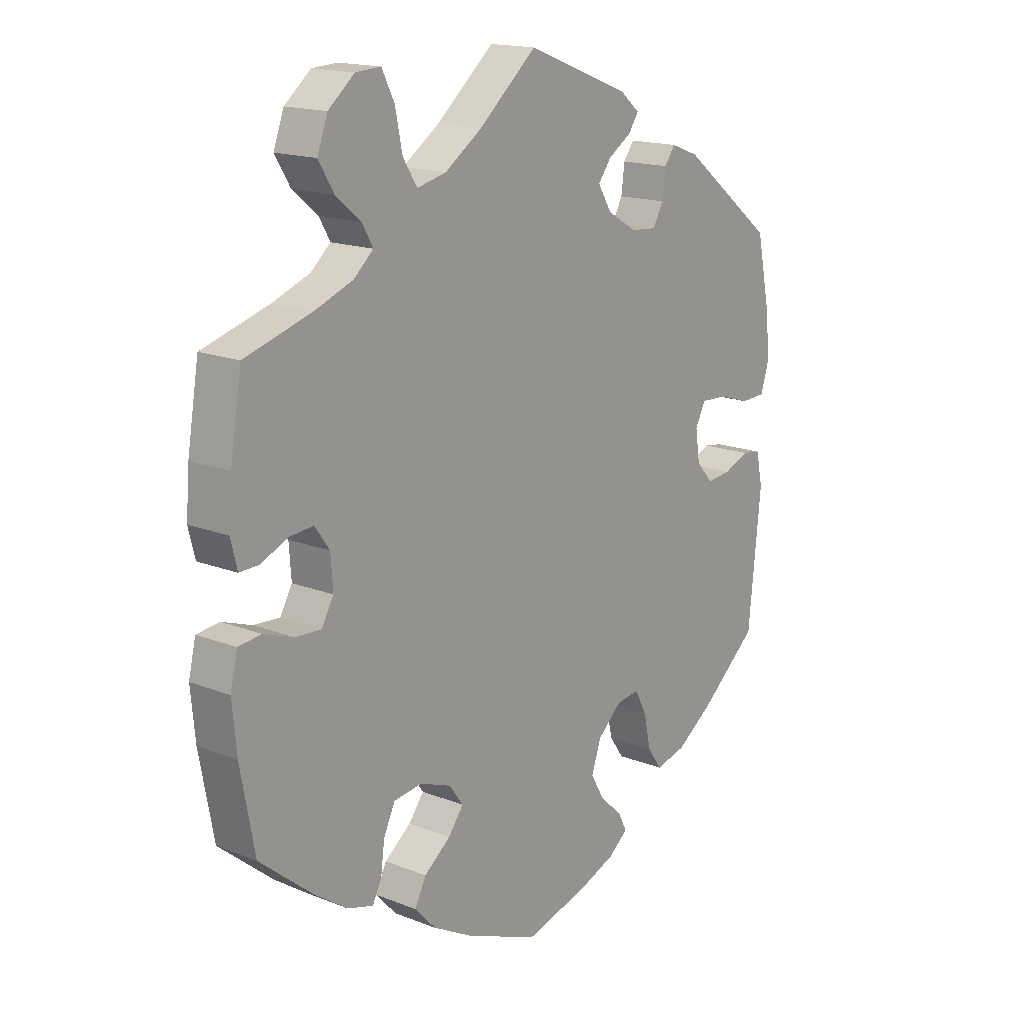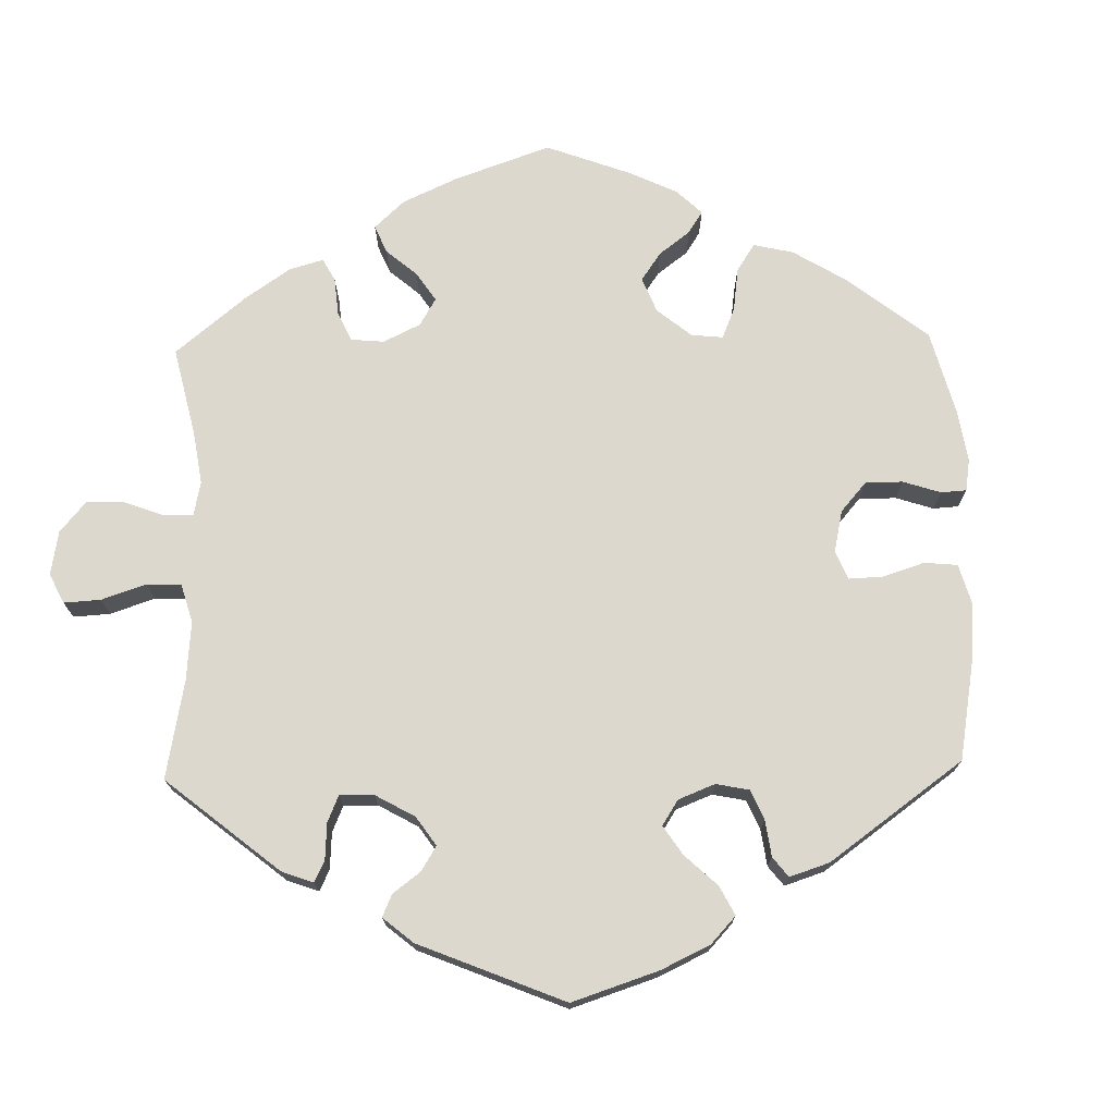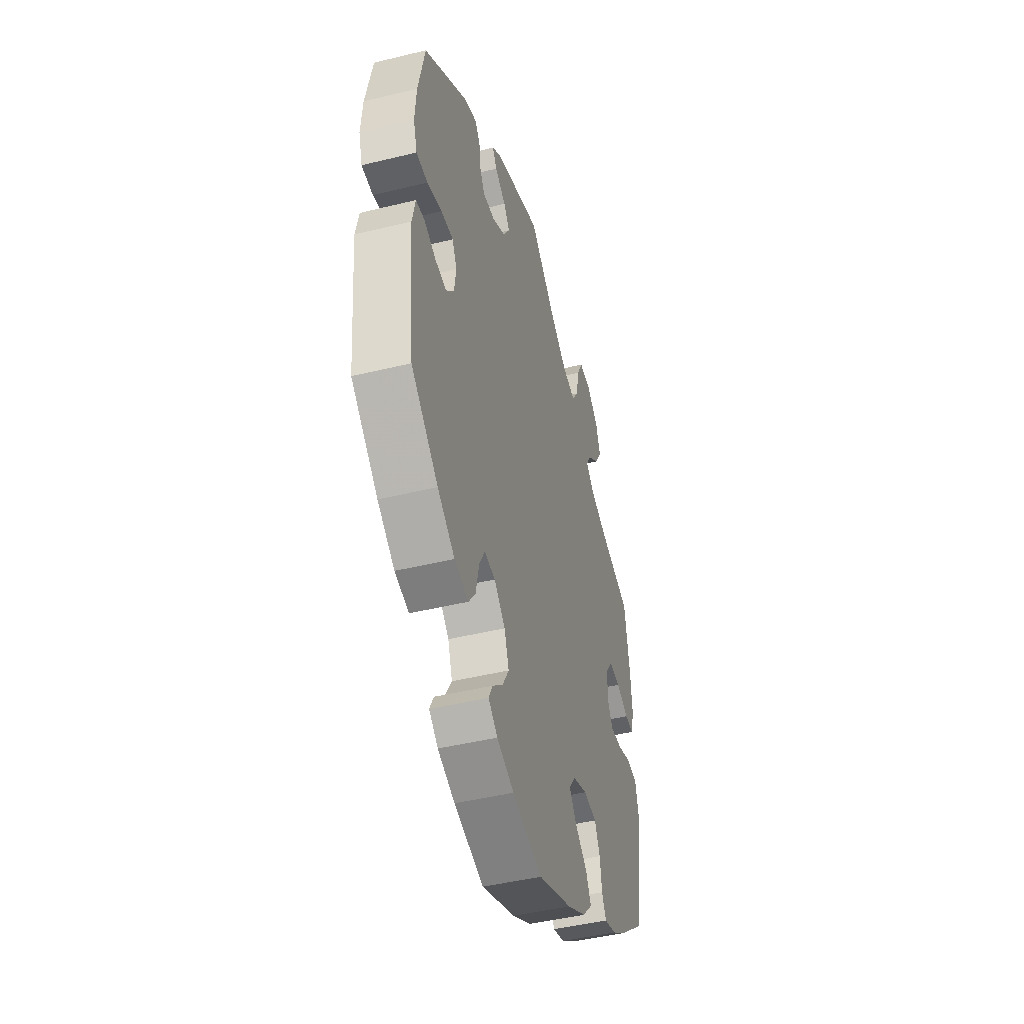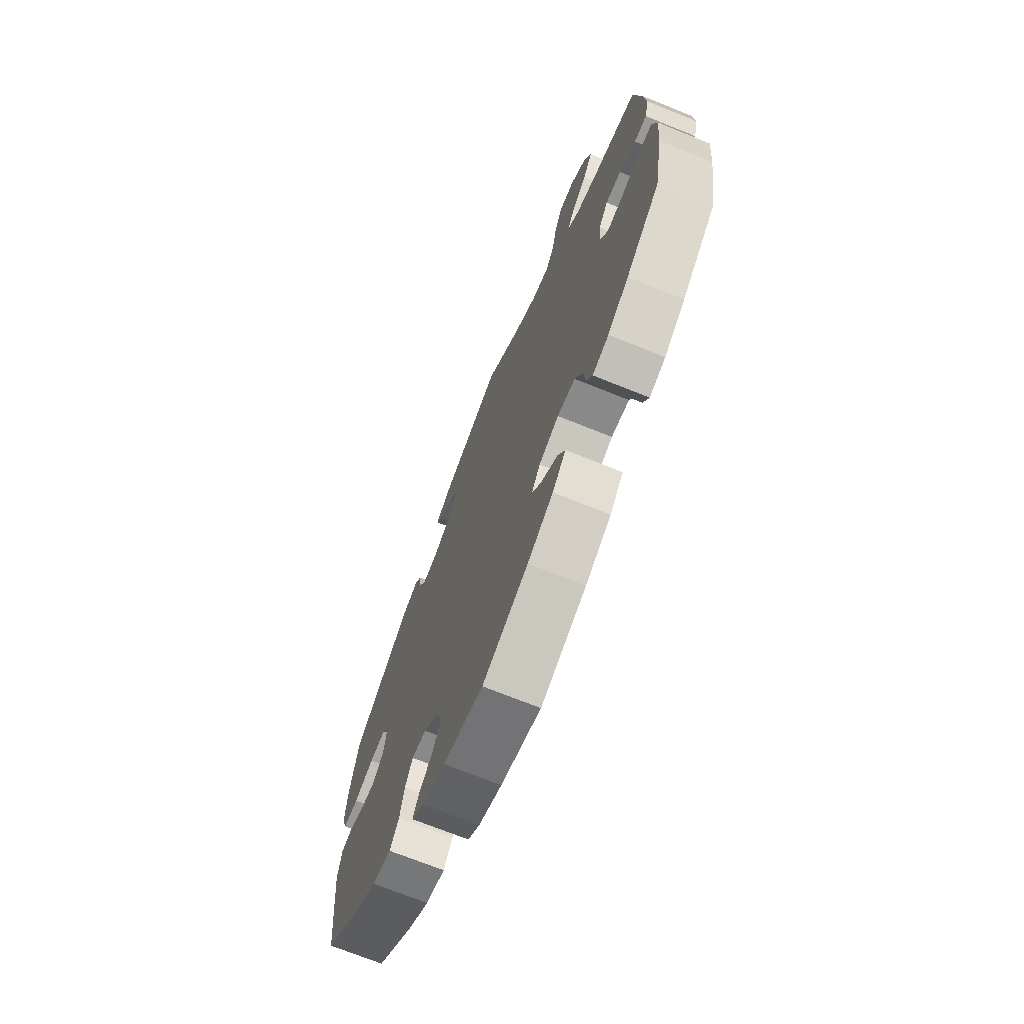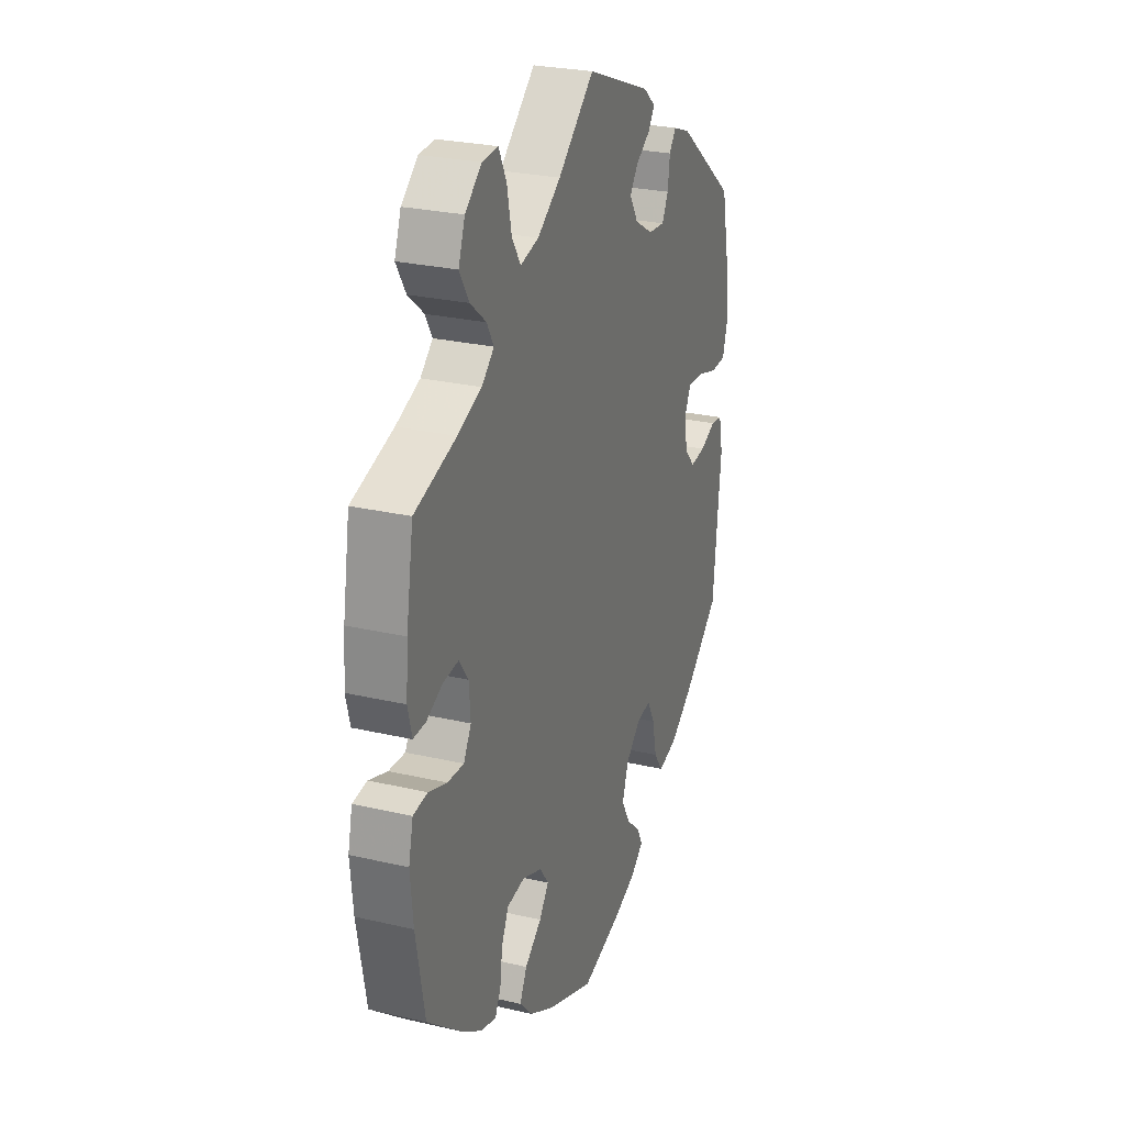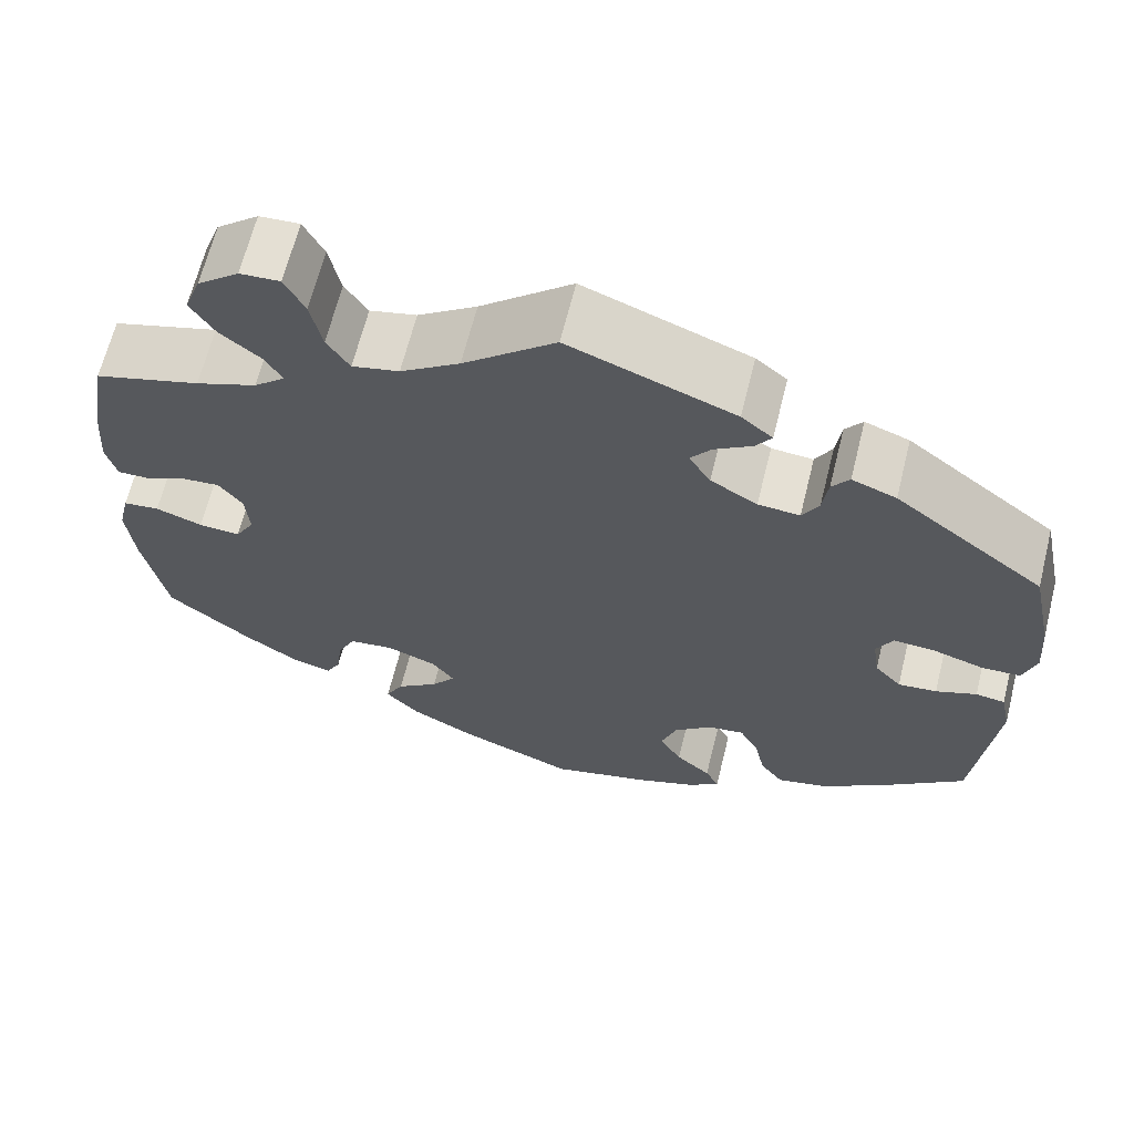
<metadata>
{"format":"obj","ext":"obj","renderer":"f3d","projection":"perspective","resolution":1024,"background":"white","views":[{"elev":16.5,"azim":-51.2,"up":"+Z"},{"elev":72.5,"azim":58.6,"up":"+Y"},{"elev":-46.0,"azim":105.6,"up":"+Z"},{"elev":-70.8,"azim":-112.0,"up":"+Z"},{"elev":26.6,"azim":-70.0,"up":"+Z"},{"elev":65.6,"azim":14.0,"up":"+Z"}]}
</metadata>
<code>
v 0.509 0.07 0.061
v 0.206 0.07 -0.501
v -0.384 0.07 0.577
v 0.165 0.07 0.462
v -0.227 0.07 -0.442
v 0.201 0.07 -0.327
v -0.423 0.07 0.087
v -0.314 0.07 -0.414
v -0.439 0.07 -0.391
v 0.313 0.07 0.463
v -0.396 0.07 0.049
v 0.364 0.07 0.444
v -0.329 0.07 0.441
v -0.134 0.07 -0.566
v -0.15 0.07 -0.367
v -0.345 0.07 0.374
v -0.516 0.07 0.061
v 0.287 0.07 0.388
v -0.106 0.07 0.529
v -0.558 0.07 -0.03
v 0.186 0.07 -0.562
v 0.268 0.07 0.353
v -0.558 0.07 0.184
v -0.228 0.07 0.469
v -0.468 0.07 0.083
v 0 0.07 0.62
v 0.383 0.07 0.045
v -0.286 0.07 -0.316
v 0.293 0.07 0.436
v 0.569 0.07 0.111
v 0.45 0.07 0.079
v 0.19 0.07 0.547
v 0.222 0.07 -0.533
v -0.516 0.07 -0.025
v -0.176 0.07 -0.331
v -0.378 0.07 -0.433
v 0.362 0.07 -0.447
v -0.307 0.07 -0.36
v -0.174 0.07 0.482
v -0.178 0.07 -0.404
v -0.336 0.07 0.617
v -0.309 0.07 0.406
v 0.244 0.07 -0.321
v 0.266 0.07 -0.363
v 0.422 0.07 -0.044
v -0.563 0.07 -0.17
v 0.548 0.07 -0.025
v -0.403 0.07 0.525
v -0.375 0.07 0.479
v 0.467 0.07 -0.039
v -0.571 0.07 -0.086
v 0.554 0.07 0.063
v 0.157 0.07 -0.367
v 0.226 0.07 0.517
v 0.563 0.07 0.186
v 0.402 0.07 0.082
v 0.537 0.07 0.31
v 0.514 0.07 -0.02
v -0.29 0.07 0.62
v 0.166 0.07 0.389
v 0.22 0.07 0.357
v -0.537 0.07 -0.31
v -0.248 0.07 -0.483
v -0.234 0.07 -0.309
v 0.141 0.07 0.43
v 0.118 0.07 -0.588
v 0.537 0.07 -0.31
v 0.279 0.07 -0.423
v 0.139 0.07 -0.419
v -0.331 0.07 -0.447
v 0.43 0.07 -0.4
v -0.564 0.07 0.108
v 0.56 0.07 -0.082
v 0.391 0.07 -0.009
v -0.415 0.07 0.347
v -0.462 0.07 -0.044
v -0.209 0.07 -0.525
v 0 0.07 -0.62
v -0.414 0.07 -0.047
v -0.392 0.07 -0.008
v -0.254 0.07 0.51
v -0.267 0.07 0.574
v 0.208 0.07 0.49
v -0.537 0.07 0.31
v 0.165 0.07 -0.464
v -0.552 0.07 0.06
v 0.306 0.07 -0.461
v 0.509 -0 0.061
v 0.206 -0 -0.501
v -0.384 -0 0.577
v 0.165 -0 0.462
v -0.227 -0 -0.442
v 0.201 -0 -0.327
v -0.423 -0 0.087
v -0.314 -0 -0.414
v -0.439 -0 -0.391
v 0.313 -0 0.463
v -0.396 -0 0.049
v 0.364 -0 0.444
v -0.329 -0 0.441
v -0.134 -0 -0.566
v -0.15 -0 -0.367
v -0.345 -0 0.374
v -0.516 -0 0.061
v 0.287 -0 0.388
v -0.106 -0 0.529
v -0.558 -0 -0.03
v 0.186 -0 -0.562
v 0.268 -0 0.353
v -0.558 -0 0.184
v -0.228 -0 0.469
v -0.468 -0 0.083
v 0 -0 0.62
v 0.383 -0 0.045
v -0.286 -0 -0.316
v 0.293 -0 0.436
v 0.569 -0 0.111
v 0.45 -0 0.079
v 0.19 -0 0.547
v 0.222 -0 -0.533
v -0.516 -0 -0.025
v -0.176 -0 -0.331
v -0.378 -0 -0.433
v 0.362 -0 -0.447
v -0.307 -0 -0.36
v -0.174 -0 0.482
v -0.178 -0 -0.404
v -0.336 -0 0.617
v -0.309 -0 0.406
v 0.244 -0 -0.321
v 0.266 -0 -0.363
v 0.422 -0 -0.044
v -0.563 -0 -0.17
v 0.548 -0 -0.025
v -0.403 -0 0.525
v -0.375 -0 0.479
v 0.467 -0 -0.039
v -0.571 -0 -0.086
v 0.554 -0 0.063
v 0.157 -0 -0.367
v 0.226 -0 0.517
v 0.563 -0 0.186
v 0.402 -0 0.082
v 0.537 -0 0.31
v 0.514 -0 -0.02
v -0.29 -0 0.62
v 0.166 -0 0.389
v 0.22 -0 0.357
v -0.537 -0 -0.31
v -0.248 -0 -0.483
v -0.234 -0 -0.309
v 0.141 -0 0.43
v 0.118 -0 -0.588
v 0.537 -0 -0.31
v 0.279 -0 -0.423
v 0.139 -0 -0.419
v -0.331 -0 -0.447
v 0.43 -0 -0.4
v -0.564 -0 0.108
v 0.56 -0 -0.082
v 0.391 -0 -0.009
v -0.415 -0 0.347
v -0.462 -0 -0.044
v -0.209 -0 -0.525
v 0 -0 -0.62
v -0.414 -0 -0.047
v -0.392 -0 -0.008
v -0.254 -0 0.51
v -0.267 -0 0.574
v 0.208 -0 0.49
v -0.537 -0 0.31
v 0.165 -0 -0.464
v -0.552 -0 0.06
v 0.306 -0 -0.461
f 23 84 75
f 72 23 75 16
f 25 17 86 72
f 7 25 72 16
f 11 7 16 42
f 80 11 42
f 51 20 34 76
f 51 76 79
f 46 51 79
f 62 46 79
f 9 62 79 80
f 38 8 70 36
f 28 38 36 9
f 77 63 5 40
f 77 40 15
f 14 77 15
f 78 14 15
f 66 78 15
f 21 66 15 35
f 85 2 33 21
f 69 85 21 35
f 37 87 68 44
f 37 44 43
f 71 37 43
f 67 71 43
f 73 67 43
f 50 58 47 73
f 45 50 73 43
f 74 45 43 6
f 30 52 1 31
f 30 31 56
f 55 30 56
f 57 55 56
f 12 57 56
f 18 29 10 12
f 22 18 12 56
f 61 22 56 27
f 32 54 83 4
f 19 26 32 4
f 39 19 4 65
f 24 39 65 60
f 41 59 82 81
f 41 81 24
f 3 41 24
f 13 49 48 3
f 42 13 3 24
f 28 9 80 42
f 53 69 35 64
f 74 6 53 64
f 27 74 64 28
f 60 61 27 28
f 42 24 60 28
f 162 171 110
f 103 162 110 159
f 159 173 104 112
f 103 159 112 94
f 129 103 94 98
f 129 98 167
f 163 121 107 138
f 166 163 138
f 166 138 133
f 166 133 149
f 167 166 149 96
f 123 157 95 125
f 96 123 125 115
f 127 92 150 164
f 102 127 164
f 102 164 101
f 102 101 165
f 102 165 153
f 122 102 153 108
f 108 120 89 172
f 122 108 172 156
f 131 155 174 124
f 130 131 124
f 130 124 158
f 130 158 154
f 130 154 160
f 160 134 145 137
f 130 160 137 132
f 93 130 132 161
f 118 88 139 117
f 143 118 117
f 143 117 142
f 143 142 144
f 143 144 99
f 99 97 116 105
f 143 99 105 109
f 114 143 109 148
f 91 170 141 119
f 91 119 113 106
f 152 91 106 126
f 147 152 126 111
f 168 169 146 128
f 111 168 128
f 111 128 90
f 90 135 136 100
f 111 90 100 129
f 129 167 96 115
f 151 122 156 140
f 151 140 93 161
f 115 151 161 114
f 115 114 148 147
f 115 147 111 129
f 75 162 103 16
f 16 103 129 42
f 42 129 100 13
f 13 100 136 49
f 49 136 135 48
f 48 135 90 3
f 3 90 128 41
f 41 128 146 59
f 59 146 169 82
f 82 169 168 81
f 81 168 111 24
f 24 111 126 39
f 39 126 106 19
f 19 106 113 26
f 26 113 119 32
f 32 119 141 54
f 54 141 170 83
f 83 170 91 4
f 4 91 152 65
f 65 152 147 60
f 60 147 148 61
f 61 148 109 22
f 22 109 105 18
f 18 105 116 29
f 29 116 97 10
f 10 97 99 12
f 12 99 144 57
f 57 144 142 55
f 55 142 117 30
f 30 117 139 52
f 52 139 88 1
f 1 88 118 31
f 31 118 143 56
f 56 143 114 27
f 27 114 161 74
f 74 161 132 45
f 45 132 137 50
f 50 137 145 58
f 58 145 134 47
f 47 134 160 73
f 73 160 154 67
f 67 154 158 71
f 71 158 124 37
f 37 124 174 87
f 87 174 155 68
f 68 155 131 44
f 44 131 130 43
f 43 130 93 6
f 6 93 140 53
f 53 140 156 69
f 69 156 172 85
f 85 172 89 2
f 2 89 120 33
f 33 120 108 21
f 21 108 153 66
f 66 153 165 78
f 78 165 101 14
f 14 101 164 77
f 77 164 150 63
f 63 150 92 5
f 5 92 127 40
f 40 127 102 15
f 15 102 122 35
f 35 122 151 64
f 64 151 115 28
f 28 115 125 38
f 38 125 95 8
f 8 95 157 70
f 70 157 123 36
f 36 123 96 9
f 9 96 149 62
f 62 149 133 46
f 46 133 138 51
f 51 138 107 20
f 20 107 121 34
f 34 121 163 76
f 76 163 166 79
f 79 166 167 80
f 80 167 98 11
f 11 98 94 7
f 7 94 112 25
f 25 112 104 17
f 17 104 173 86
f 86 173 159 72
f 72 159 110 23
f 23 110 171 84
f 84 171 162 75

</code>
